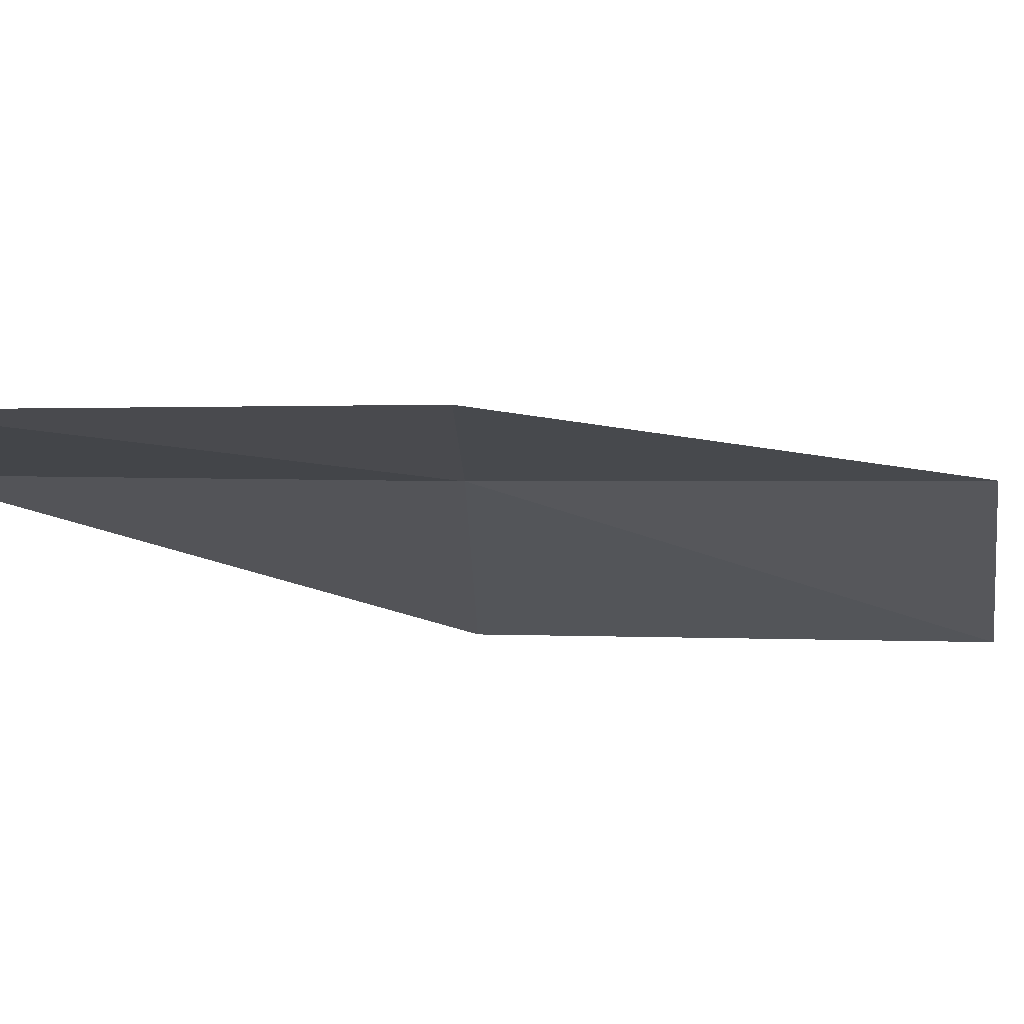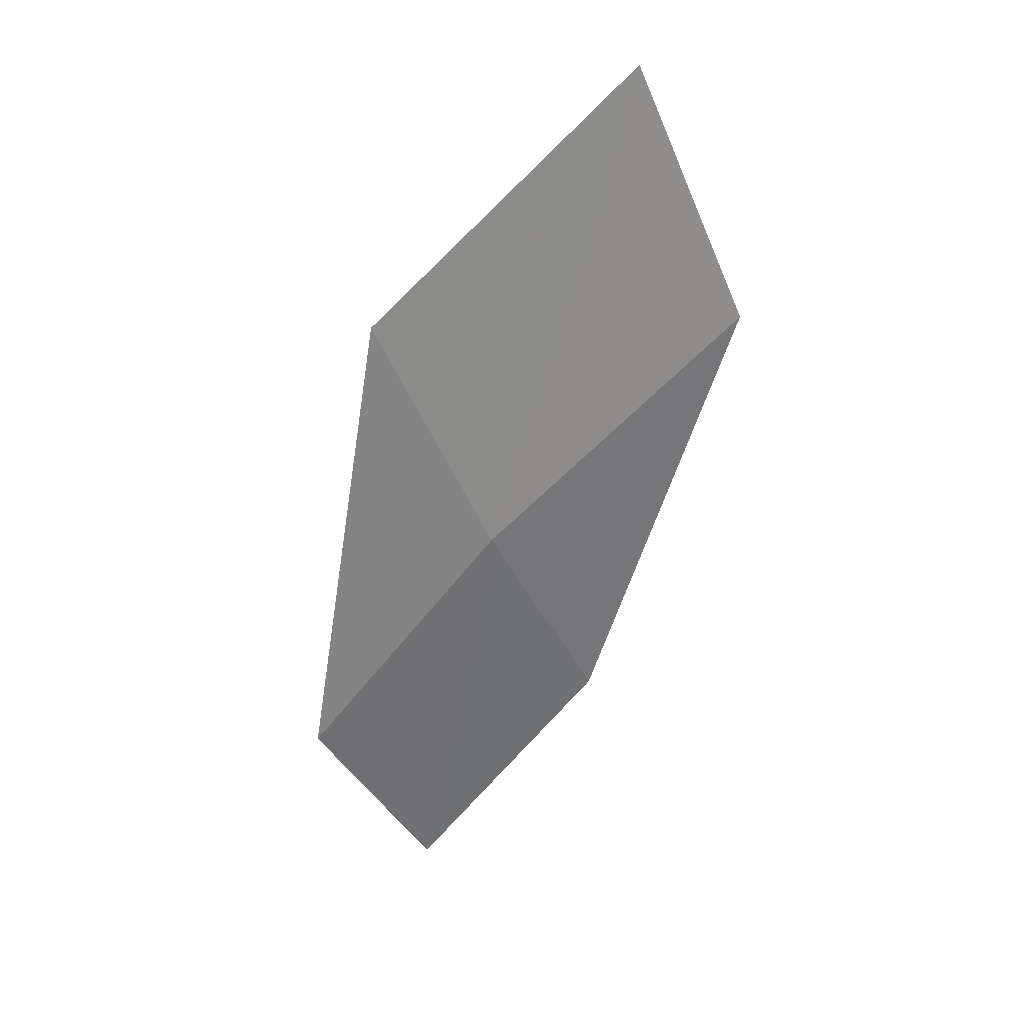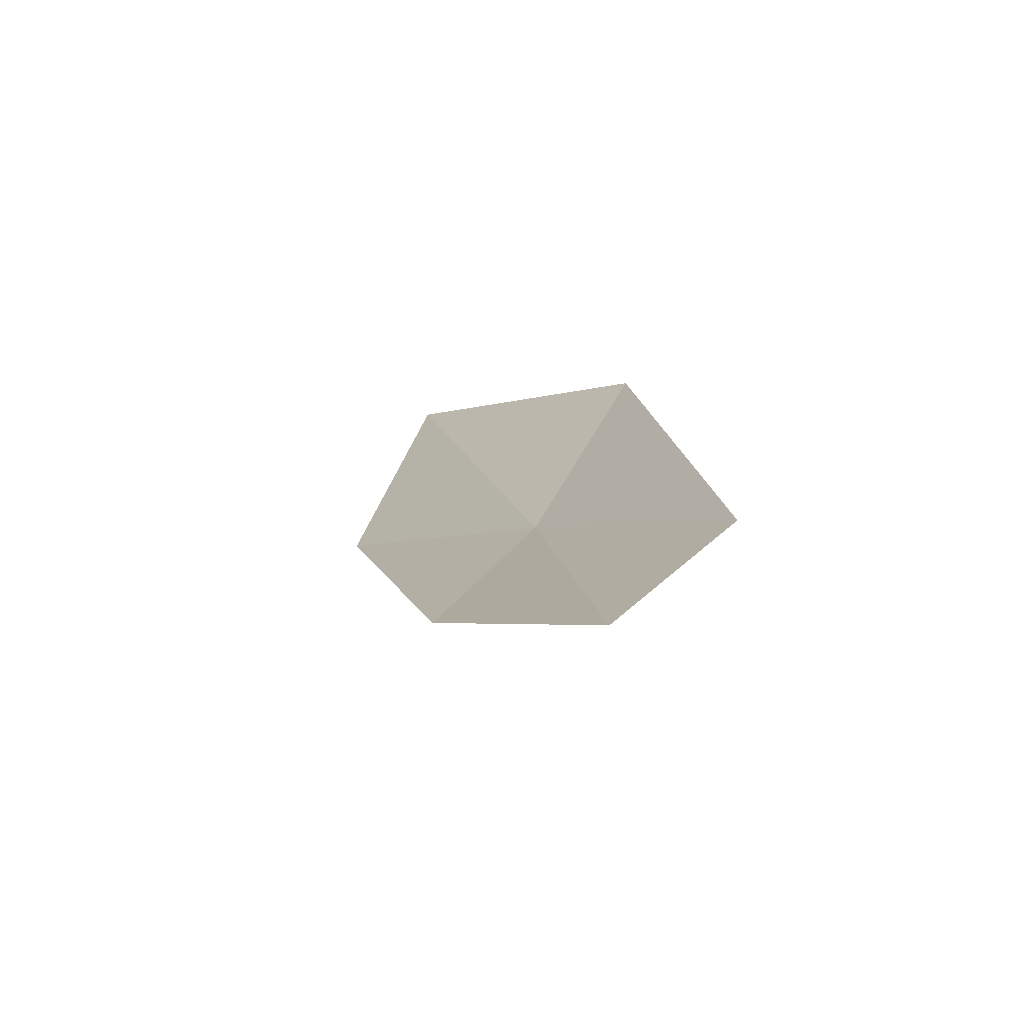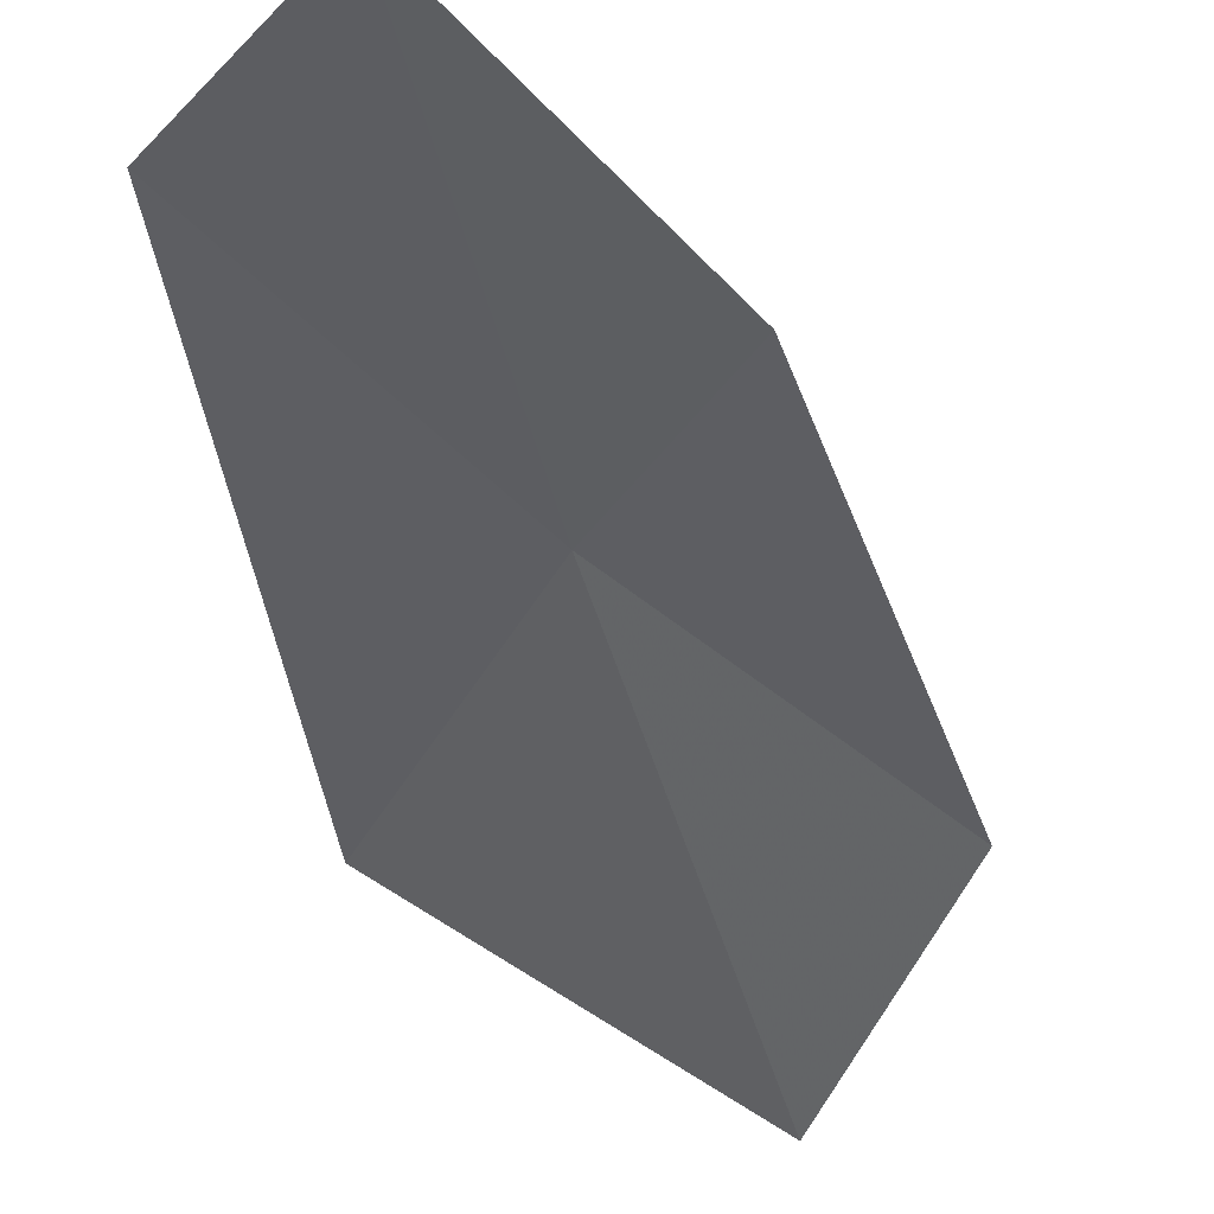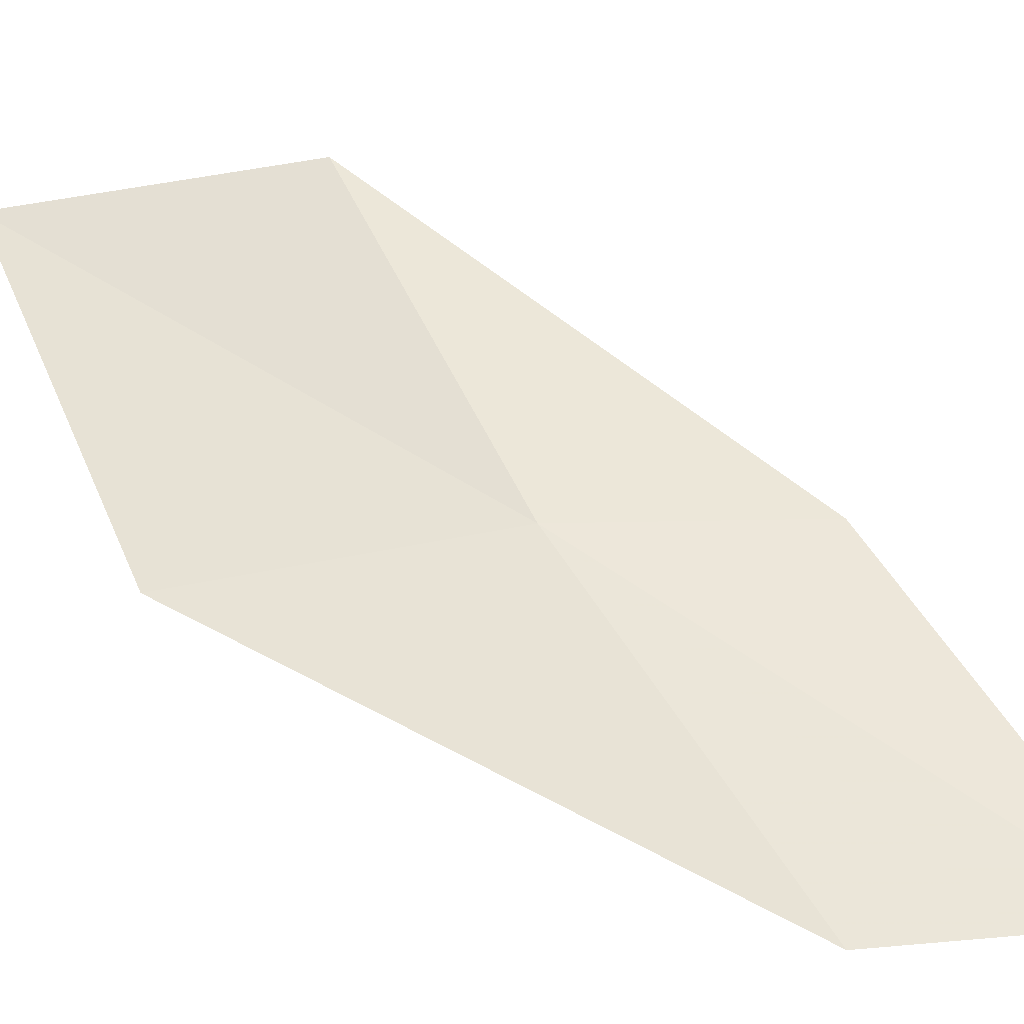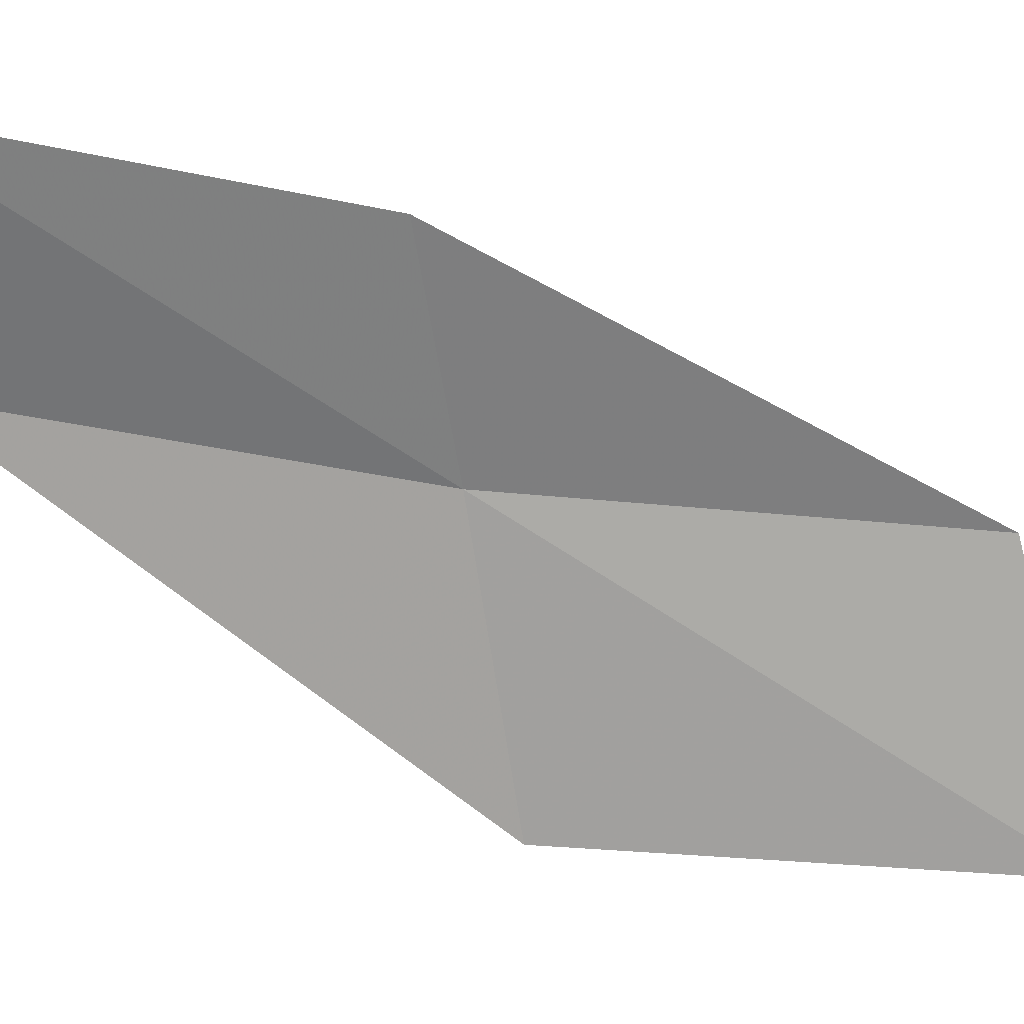
<metadata>
{"format":"obj","ext":"obj","renderer":"f3d","projection":"perspective","resolution":1024,"background":"white","views":[{"elev":-17.3,"azim":32.6,"up":"+Z"},{"elev":25.1,"azim":9.9,"up":"+Y"},{"elev":-68.1,"azim":-154.2,"up":"+Y"},{"elev":-45.6,"azim":-0.0,"up":"+Z"},{"elev":43.4,"azim":-65.3,"up":"+Z"},{"elev":-63.4,"azim":40.3,"up":"+Z"}]}
</metadata>
<code>
v -6.831 11.39 19.43
v -5.866 12.45 19.56
v -6.285 13.33 19.38
v -7.34 12.22 19.31
v -6.429 10.73 19.37
v -7.65 10.27 19.29
v -7.187 9.652 19.18
f 1 3 2
f 1 4 3
f 1 2 5
f 1 6 4
f 1 5 7
f 1 7 6

</code>
